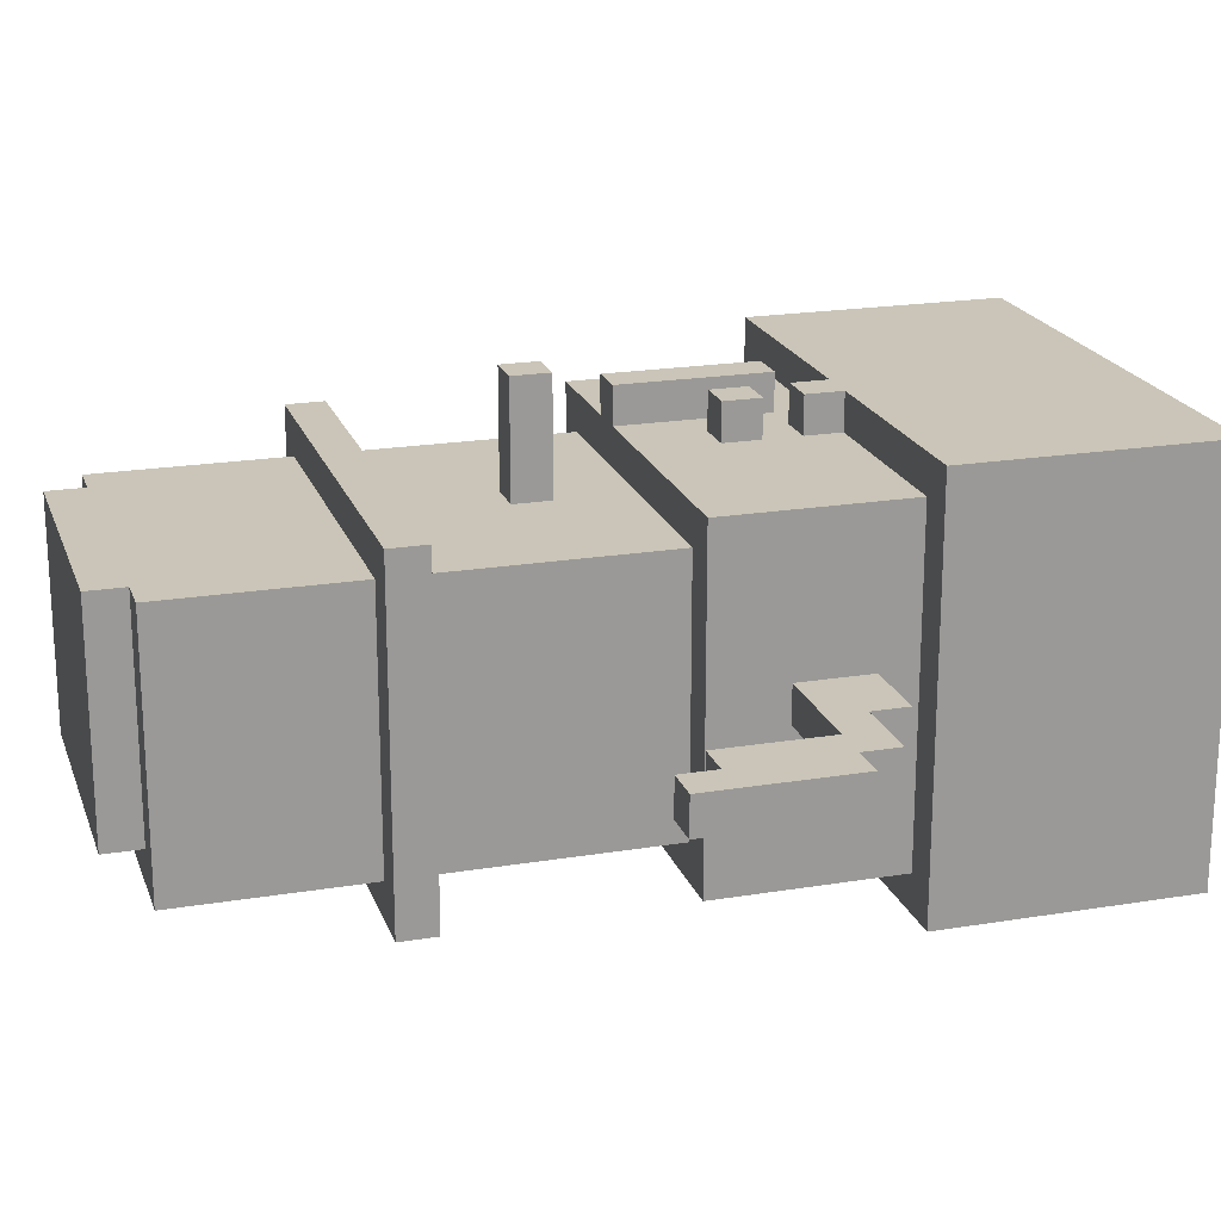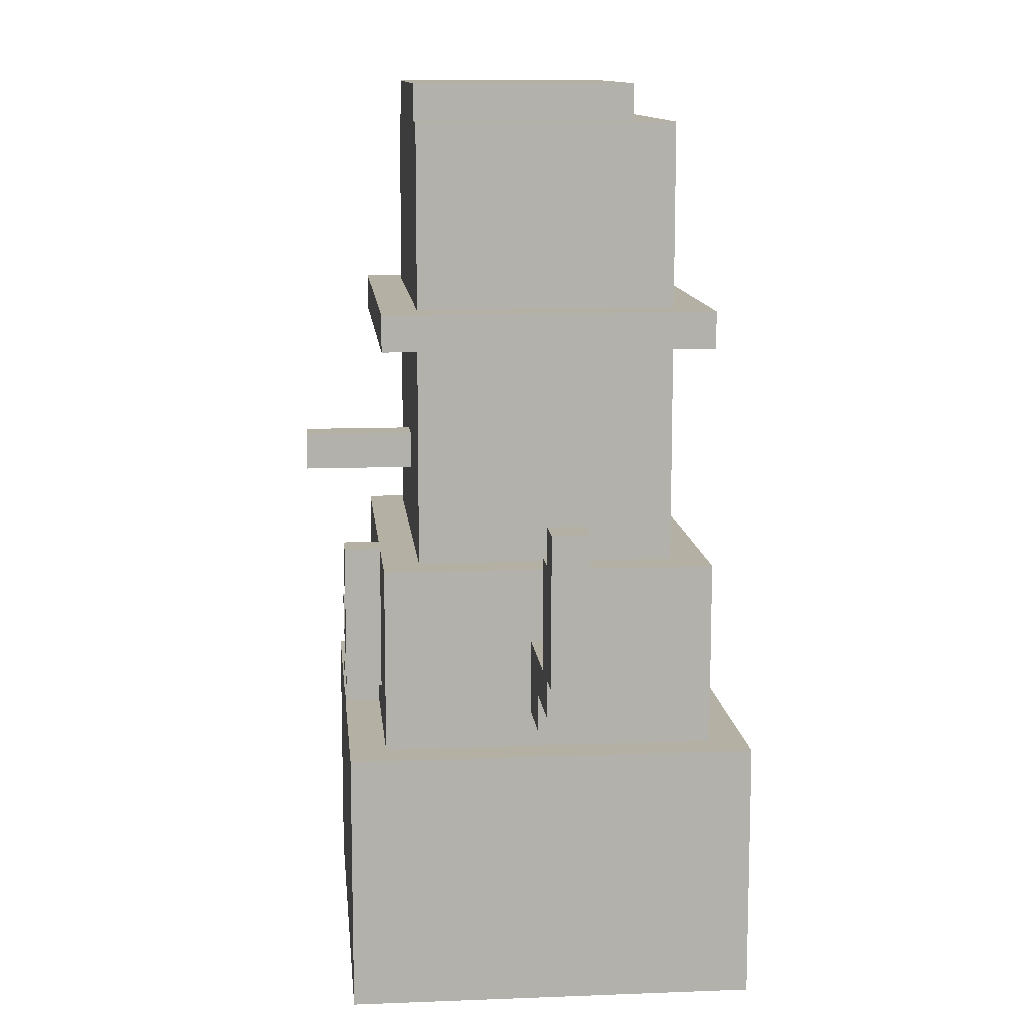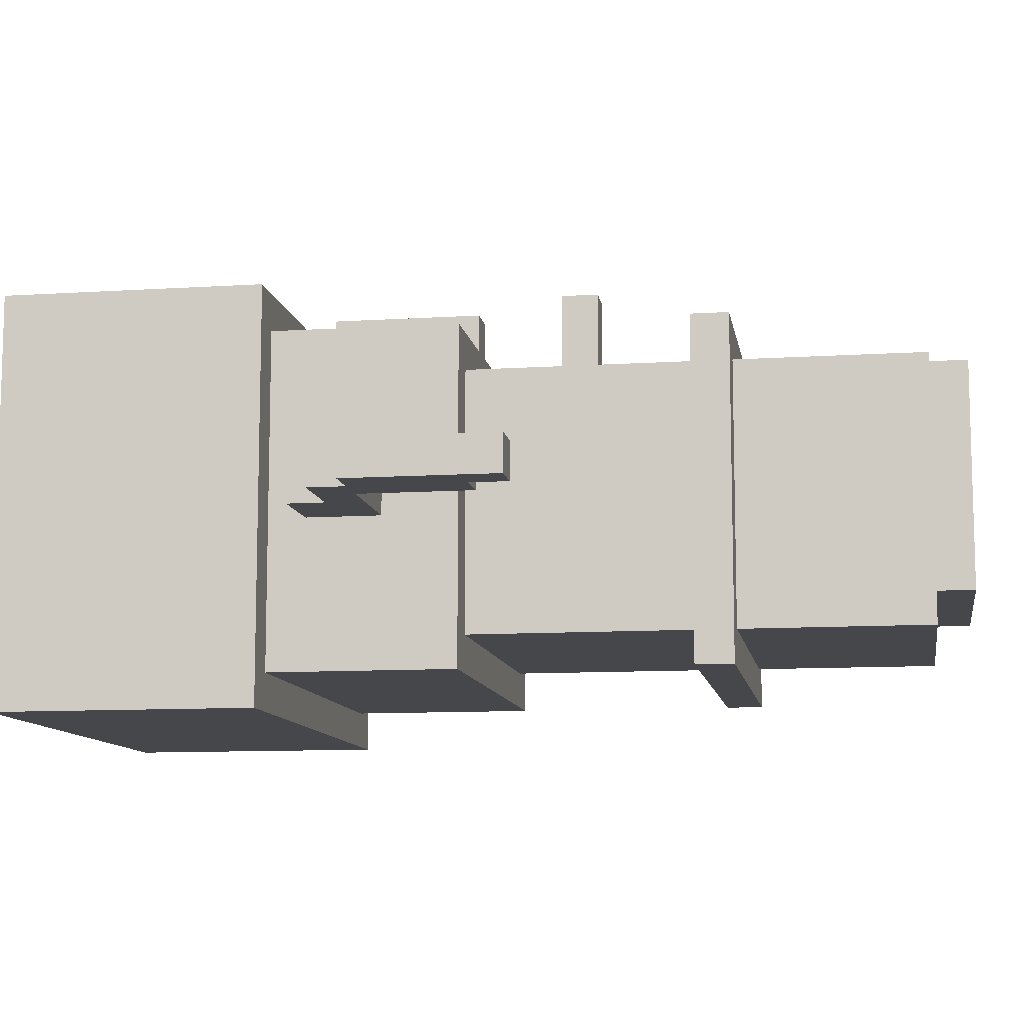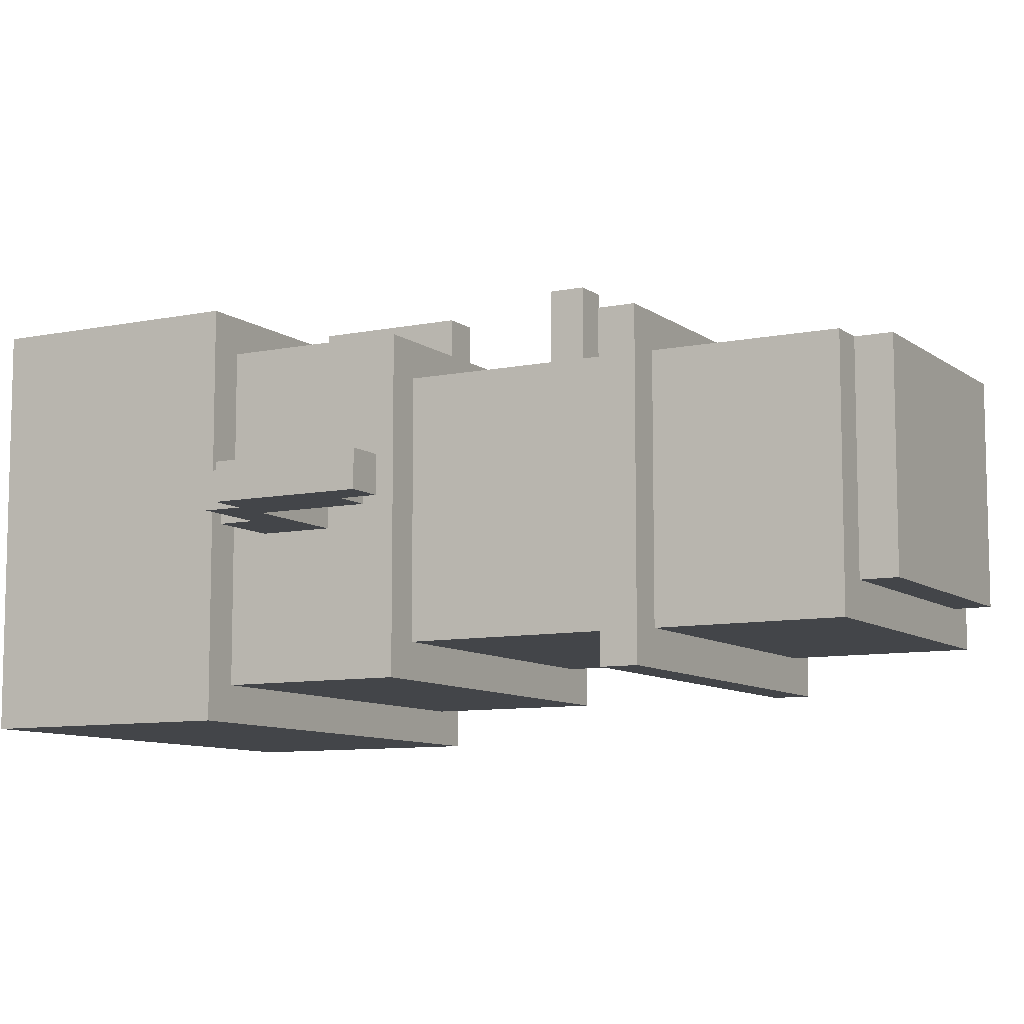
<metadata>
{"format":"obj","ext":"obj","renderer":"f3d","projection":"perspective","resolution":1024,"background":"white","views":[{"elev":20.4,"azim":-106.7,"up":"+Z"},{"elev":11.4,"azim":84.6,"up":"+Y"},{"elev":-10.3,"azim":99.3,"up":"+Z"},{"elev":-8.9,"azim":118.9,"up":"+Z"}]}
</metadata>
<code>
o
v -1 1.3 0.2
v -1 1.3 0.1
v -1 1.4 0.2
v -1 1.4 0.1
v -1 1.7 0.2
v -1 1.7 0.1
v -0.9 1.2 0.2
v -0.9 1.2 0.1
v -0.9 1.3 0.2
v -0.9 1.3 0.1
v -0.7 1.1 0.2
v -0.7 1.1 0.1
v -0.7 1.2 0.2
v -0.7 1.2 0.1
v -0.6 0.3 0.7
v -0.6 0.3 -0.4
v -0.6 1 0.7
v -0.6 1 -0.4
v -0.5 1 0.6
v -0.5 1 -0.3
v -0.5 1.1 0.2
v -0.5 1.1 0.1
v -0.5 1.3 0.2
v -0.5 1.3 0.1
v -0.5 1.4 0.6
v -0.5 1.4 -0.3
v -0.5 1.5 0.6
v -0.5 1.5 -0.3
v -0.5 2.1 0.6
v -0.5 2.1 -0.3
v -0.5 2.2 0.6
v -0.5 2.2 -0.3
v -0.4 1.5 0.5
v -0.4 1.5 -0.2
v -0.4 2.1 0.5
v -0.4 2.1 -0.2
v -0.4 2.2 0.5
v -0.4 2.2 -0.2
v -0.4 2.3 0.5
v -0.4 2.3 -0.2
v -0.4 2.5 0.5
v -0.4 2.5 -0.2
v -0.4 2.7 0.5
v -0.4 2.7 -0.2
v -0.3 2.7 0.5
v -0.3 2.7 -0.1
v -0.3 2.8 0.5
v -0.3 2.8 -0.1
v 0 1 0.7
v 0 1 0.6
v 0 1.1 0.7
v 0 1.1 0.6
v 0 1.2 0.7
v 0 1.2 0.6
v 0 1.3 0.7
v 0 1.3 0.6
v 0 1.7 0.8
v 0 1.7 0.5
v 0 1.8 0.8
v 0 1.8 0.5
v 0.2 1.1 0.7
v 0.2 1.1 0.6
v 0.2 1.4 0.6
v 0.2 1.5 0.7
v 0.2 1.5 0.6
v 0.9 1.3 0.2
v 0.9 1.3 0.1
v 0.9 1.4 0.2
v 0.9 1.4 0.1
v 0.9 1.6 0.2
v 0.9 1.6 0.1
v 1 1.6 0.2
v 1 1.6 0.1
v 1 1.7 0.2
v 1 1.7 0.1
v -0.9 1.6 0.2
v -0.9 1.6 0.1
v -0.9 1.7 0.2
v -0.9 1.7 0.1
v -0.8 1.3 0.2
v -0.8 1.3 0.1
v -0.8 1.4 0.2
v -0.8 1.4 0.1
v -0.8 1.6 0.2
v -0.8 1.6 0.1
v 0.1 1 0.7
v 0.1 1 0.6
v 0.1 1.1 0.7
v 0.1 1.1 0.6
v 0.1 1.2 0.7
v 0.1 1.2 0.6
v 0.1 1.3 0.7
v 0.1 1.3 0.6
v 0.1 1.7 0.8
v 0.1 1.7 0.5
v 0.1 1.8 0.8
v 0.1 1.8 0.5
v 0.3 1.1 0.7
v 0.3 1.1 0.6
v 0.3 1.4 0.6
v 0.3 1.5 0.7
v 0.3 1.5 0.6
v 0.4 2.7 0.5
v 0.4 2.7 -0.1
v 0.4 2.8 0.5
v 0.4 2.8 -0.1
v 0.5 1.5 0.5
v 0.5 1.5 -0.2
v 0.5 2.1 0.5
v 0.5 2.1 -0.2
v 0.5 2.2 0.5
v 0.5 2.2 -0.2
v 0.5 2.3 0.5
v 0.5 2.3 -0.2
v 0.5 2.5 0.5
v 0.5 2.5 -0.2
v 0.5 2.7 0.5
v 0.5 2.7 -0.2
v 0.6 1 0.6
v 0.6 1 -0.3
v 0.6 1.1 0.2
v 0.6 1.1 0.1
v 0.6 1.3 0.2
v 0.6 1.3 0.1
v 0.6 1.4 0.6
v 0.6 1.4 -0.3
v 0.6 1.5 0.6
v 0.6 1.5 -0.3
v 0.6 2.1 0.6
v 0.6 2.1 -0.3
v 0.6 2.2 0.6
v 0.6 2.2 -0.3
v 0.7 0.3 0.7
v 0.7 0.3 -0.4
v 0.7 1 0.7
v 0.7 1 -0.4
v 0.8 1.1 0.2
v 0.8 1.1 0.1
v 0.8 1.2 0.2
v 0.8 1.2 0.1
v 1 1.2 0.2
v 1 1.2 0.1
v 1 1.3 0.2
v 1 1.3 0.1
v 1.1 1.3 0.2
v 1.1 1.3 0.1
v 1.1 1.4 0.2
v 1.1 1.4 0.1
v 1.1 1.7 0.2
v 1.1 1.7 0.1
v 0 1.7 0.8
v 0 1.8 0.8
v 0.1 1.7 0.8
v 0.1 1.8 0.8
v -0.6 0.3 0.7
v -0.6 1 0.7
v 0 1 0.7
v 0 1.1 0.7
v 0 1.2 0.7
v 0 1.3 0.7
v 0.1 1 0.7
v 0.1 1.1 0.7
v 0.1 1.2 0.7
v 0.1 1.3 0.7
v 0.2 1.1 0.7
v 0.2 1.5 0.7
v 0.3 1.1 0.7
v 0.3 1.5 0.7
v 0.7 0.3 0.7
v 0.7 1 0.7
v -0.5 1 0.6
v -0.5 1.4 0.6
v -0.5 1.5 0.6
v -0.5 2.1 0.6
v -0.5 2.2 0.6
v 0 1 0.6
v 0 1.1 0.6
v 0 1.2 0.6
v 0 1.3 0.6
v 0.1 1 0.6
v 0.1 1.1 0.6
v 0.1 1.2 0.6
v 0.1 1.3 0.6
v 0.2 1.1 0.6
v 0.2 1.4 0.6
v 0.2 1.5 0.6
v 0.3 1.1 0.6
v 0.3 1.4 0.6
v 0.3 1.5 0.6
v 0.6 1 0.6
v 0.6 1.4 0.6
v 0.6 1.5 0.6
v 0.6 2.1 0.6
v 0.6 2.2 0.6
v -0.4 1.5 0.5
v -0.4 2.1 0.5
v -0.4 2.2 0.5
v -0.4 2.3 0.5
v -0.4 2.5 0.5
v -0.4 2.7 0.5
v -0.3 1.8 0.5
v -0.3 1.9 0.5
v -0.3 2 0.5
v -0.3 2.7 0.5
v -0.3 2.8 0.5
v -0.2 1.6 0.5
v -0.2 1.7 0.5
v -0.2 1.9 0.5
v -0.2 2 0.5
v -0.1 1.5 0.5
v -0.1 1.6 0.5
v -0.1 1.7 0.5
v -0.1 1.8 0.5
v -0.1 2 0.5
v 0 1.7 0.5
v 0 1.8 0.5
v 0.1 1.7 0.5
v 0.1 1.8 0.5
v 0.2 1.5 0.5
v 0.2 1.6 0.5
v 0.2 1.7 0.5
v 0.2 1.8 0.5
v 0.2 1.9 0.5
v 0.2 2 0.5
v 0.3 1.6 0.5
v 0.3 1.7 0.5
v 0.3 1.9 0.5
v 0.3 2 0.5
v 0.4 1.8 0.5
v 0.4 2 0.5
v 0.4 2.7 0.5
v 0.4 2.8 0.5
v 0.5 1.5 0.5
v 0.5 2.1 0.5
v 0.5 2.2 0.5
v 0.5 2.3 0.5
v 0.5 2.5 0.5
v 0.5 2.7 0.5
v -1 1.3 0.2
v -1 1.4 0.2
v -1 1.7 0.2
v -0.9 1.2 0.2
v -0.9 1.3 0.2
v -0.9 1.6 0.2
v -0.9 1.7 0.2
v -0.8 1.3 0.2
v -0.8 1.4 0.2
v -0.8 1.6 0.2
v -0.7 1.1 0.2
v -0.7 1.2 0.2
v -0.5 1.1 0.2
v -0.5 1.3 0.2
v 0.6 1.1 0.2
v 0.6 1.3 0.2
v 0.8 1.1 0.2
v 0.8 1.2 0.2
v 0.9 1.3 0.2
v 0.9 1.4 0.2
v 0.9 1.6 0.2
v 1 1.2 0.2
v 1 1.3 0.2
v 1 1.6 0.2
v 1 1.7 0.2
v 1.1 1.3 0.2
v 1.1 1.4 0.2
v 1.1 1.7 0.2
v -1 1.3 0.1
v -1 1.4 0.1
v -1 1.7 0.1
v -0.9 1.2 0.1
v -0.9 1.3 0.1
v -0.9 1.6 0.1
v -0.9 1.7 0.1
v -0.8 1.3 0.1
v -0.8 1.4 0.1
v -0.8 1.6 0.1
v -0.7 1.1 0.1
v -0.7 1.2 0.1
v -0.5 1.1 0.1
v -0.5 1.3 0.1
v 0.6 1.1 0.1
v 0.6 1.3 0.1
v 0.8 1.1 0.1
v 0.8 1.2 0.1
v 0.9 1.3 0.1
v 0.9 1.4 0.1
v 0.9 1.6 0.1
v 1 1.2 0.1
v 1 1.3 0.1
v 1 1.6 0.1
v 1 1.7 0.1
v 1.1 1.3 0.1
v 1.1 1.4 0.1
v 1.1 1.7 0.1
v -0.3 2.7 -0.1
v -0.3 2.8 -0.1
v 0.4 2.7 -0.1
v 0.4 2.8 -0.1
v -0.4 1.5 -0.2
v -0.4 2.1 -0.2
v -0.4 2.2 -0.2
v -0.4 2.3 -0.2
v -0.4 2.5 -0.2
v -0.4 2.7 -0.2
v 0.5 1.5 -0.2
v 0.5 2.1 -0.2
v 0.5 2.2 -0.2
v 0.5 2.3 -0.2
v 0.5 2.5 -0.2
v 0.5 2.7 -0.2
v -0.5 1 -0.3
v -0.5 1.4 -0.3
v -0.5 1.5 -0.3
v -0.5 2.1 -0.3
v -0.5 2.2 -0.3
v 0.6 1 -0.3
v 0.6 1.4 -0.3
v 0.6 1.5 -0.3
v 0.6 2.1 -0.3
v 0.6 2.2 -0.3
v -0.6 0.3 -0.4
v -0.6 1 -0.4
v 0.7 0.3 -0.4
v 0.7 1 -0.4
v -0.6 0.3 0.7
v 0.7 0.3 0.7
v -0.6 0.3 -0.4
v 0.7 0.3 -0.4
v 0.2 1.1 0.7
v 0.3 1.1 0.7
v 0.2 1.1 0.6
v 0.3 1.1 0.6
v -0.7 1.1 0.2
v -0.5 1.1 0.2
v 0.6 1.1 0.2
v 0.8 1.1 0.2
v -0.7 1.1 0.1
v -0.5 1.1 0.1
v 0.6 1.1 0.1
v 0.8 1.1 0.1
v 0 1.2 0.7
v 0.1 1.2 0.7
v 0 1.2 0.6
v 0.1 1.2 0.6
v -0.9 1.2 0.2
v -0.7 1.2 0.2
v 0.8 1.2 0.2
v 1 1.2 0.2
v -0.9 1.2 0.1
v -0.7 1.2 0.1
v 0.8 1.2 0.1
v 1 1.2 0.1
v -1 1.3 0.2
v -0.9 1.3 0.2
v 1 1.3 0.2
v 1.1 1.3 0.2
v -1 1.3 0.1
v -0.9 1.3 0.1
v 1 1.3 0.1
v 1.1 1.3 0.1
v 0 1.7 0.8
v 0.1 1.7 0.8
v 0 1.7 0.5
v 0.1 1.7 0.5
v -0.5 2.1 0.6
v 0.6 2.1 0.6
v -0.4 2.1 0.5
v 0.5 2.1 0.5
v -0.4 2.1 -0.2
v 0.5 2.1 -0.2
v -0.5 2.1 -0.3
v 0.6 2.1 -0.3
v -0.6 1 0.7
v 0 1 0.7
v 0.1 1 0.7
v 0.7 1 0.7
v -0.5 1 0.6
v 0 1 0.6
v 0.1 1 0.6
v 0.6 1 0.6
v -0.5 1 -0.3
v 0.6 1 -0.3
v -0.6 1 -0.4
v 0.7 1 -0.4
v 0 1.1 0.7
v 0.1 1.1 0.7
v 0 1.1 0.6
v 0.1 1.1 0.6
v 0 1.3 0.7
v 0.1 1.3 0.7
v 0 1.3 0.6
v 0.1 1.3 0.6
v -0.8 1.3 0.2
v -0.5 1.3 0.2
v 0.6 1.3 0.2
v 0.9 1.3 0.2
v -0.8 1.3 0.1
v -0.5 1.3 0.1
v 0.6 1.3 0.1
v 0.9 1.3 0.1
v 0.2 1.5 0.7
v 0.3 1.5 0.7
v -0.5 1.5 0.6
v 0.2 1.5 0.6
v 0.3 1.5 0.6
v 0.6 1.5 0.6
v -0.4 1.5 0.5
v -0.1 1.5 0.5
v 0.2 1.5 0.5
v 0.5 1.5 0.5
v -0.4 1.5 -0.2
v 0.5 1.5 -0.2
v -0.5 1.5 -0.3
v 0.6 1.5 -0.3
v -0.9 1.6 0.2
v -0.8 1.6 0.2
v 0.9 1.6 0.2
v 1 1.6 0.2
v -0.9 1.6 0.1
v -0.8 1.6 0.1
v 0.9 1.6 0.1
v 1 1.6 0.1
v -1 1.7 0.2
v -0.9 1.7 0.2
v 1 1.7 0.2
v 1.1 1.7 0.2
v -1 1.7 0.1
v -0.9 1.7 0.1
v 1 1.7 0.1
v 1.1 1.7 0.1
v 0 1.8 0.8
v 0.1 1.8 0.8
v 0 1.8 0.5
v 0.1 1.8 0.5
v -0.5 2.2 0.6
v 0.6 2.2 0.6
v -0.4 2.2 0.5
v 0.5 2.2 0.5
v -0.4 2.2 -0.2
v 0.5 2.2 -0.2
v -0.5 2.2 -0.3
v 0.6 2.2 -0.3
v -0.4 2.7 0.5
v -0.3 2.7 0.5
v 0.4 2.7 0.5
v 0.5 2.7 0.5
v -0.3 2.7 -0.1
v 0.4 2.7 -0.1
v -0.4 2.7 -0.2
v 0.5 2.7 -0.2
v -0.3 2.8 0.5
v 0.4 2.8 0.5
v -0.3 2.8 -0.1
v 0.4 2.8 -0.1
f 3 2 1
f 4 2 3
f 5 4 3
f 6 4 5
f 9 8 7
f 10 8 9
f 13 12 11
f 14 12 13
f 17 16 15
f 18 16 17
f 21 20 19
f 22 20 21
f 23 21 19
f 24 20 22
f 25 23 19
f 25 24 23
f 26 20 24
f 26 24 25
f 27 26 25
f 28 26 27
f 31 30 29
f 32 30 31
f 35 34 33
f 36 34 35
f 39 38 37
f 40 38 39
f 41 40 39
f 42 40 41
f 43 42 41
f 44 42 43
f 47 46 45
f 48 46 47
f 51 50 49
f 52 50 51
f 55 54 53
f 56 54 55
f 59 58 57
f 60 58 59
f 63 62 61
f 64 63 61
f 65 63 64
f 68 67 66
f 69 67 68
f 70 69 68
f 71 69 70
f 74 73 72
f 75 73 74
f 76 77 78
f 78 77 79
f 80 81 82
f 82 81 83
f 82 83 84
f 84 83 85
f 86 87 88
f 88 87 89
f 90 91 92
f 92 91 93
f 94 95 96
f 96 95 97
f 98 99 100
f 98 100 101
f 101 100 102
f 103 104 105
f 105 104 106
f 107 108 109
f 109 108 110
f 111 112 113
f 113 112 114
f 113 114 115
f 115 114 116
f 115 116 117
f 117 116 118
f 119 120 121
f 121 120 122
f 119 121 123
f 122 120 124
f 119 123 125
f 123 124 125
f 124 120 126
f 125 124 126
f 125 126 127
f 127 126 128
f 129 130 131
f 131 130 132
f 133 134 135
f 135 134 136
f 137 138 139
f 139 138 140
f 141 142 143
f 143 142 144
f 145 146 147
f 147 146 148
f 147 148 149
f 149 148 150
f 153 152 151
f 154 152 153
f 157 156 155
f 161 157 155
f 161 158 157
f 162 158 161
f 163 160 159
f 164 160 163
f 167 166 165
f 168 166 167
f 169 161 155
f 170 161 169
f 176 172 171
f 177 172 176
f 178 172 177
f 179 172 178
f 181 178 177
f 182 178 181
f 183 172 179
f 184 182 181
f 184 183 182
f 184 181 180
f 185 173 172
f 185 183 184
f 185 172 183
f 186 173 185
f 187 184 180
f 190 187 180
f 190 188 187
f 191 189 188
f 191 188 190
f 192 189 191
f 193 175 174
f 194 175 193
f 201 196 195
f 202 196 201
f 203 196 202
f 204 200 199
f 206 201 195
f 207 201 206
f 208 202 201
f 208 203 202
f 209 196 203
f 209 203 208
f 210 206 195
f 211 207 206
f 211 206 210
f 212 201 207
f 212 207 211
f 213 208 201
f 213 201 212
f 213 209 208
f 214 196 209
f 214 209 213
f 215 212 211
f 215 213 212
f 215 214 213
f 216 214 215
f 217 215 211
f 218 214 216
f 219 211 210
f 220 218 217
f 220 211 219
f 220 217 211
f 221 218 220
f 222 214 218
f 222 218 221
f 223 214 222
f 224 196 214
f 224 214 223
f 225 221 220
f 225 220 219
f 226 222 221
f 226 221 225
f 227 223 222
f 227 224 223
f 228 196 224
f 228 224 227
f 229 222 226
f 229 227 222
f 229 228 227
f 229 226 225
f 230 196 228
f 230 228 229
f 231 205 204
f 231 204 199
f 232 205 231
f 233 229 225
f 233 230 229
f 233 225 219
f 234 196 230
f 234 230 233
f 235 198 197
f 236 199 198
f 236 198 235
f 237 231 199
f 237 199 236
f 238 231 237
f 243 240 239
f 244 241 240
f 245 241 244
f 246 243 242
f 246 240 243
f 247 244 240
f 247 240 246
f 248 244 247
f 250 246 242
f 251 250 249
f 252 246 250
f 252 250 251
f 255 254 253
f 256 254 255
f 257 254 256
f 260 257 256
f 260 258 257
f 261 258 260
f 262 259 258
f 264 258 261
f 265 262 258
f 265 258 264
f 265 263 262
f 266 263 265
f 267 268 271
f 268 269 272
f 272 269 273
f 270 271 274
f 271 268 274
f 268 272 275
f 274 268 275
f 275 272 276
f 270 274 278
f 277 278 279
f 278 274 280
f 279 278 280
f 281 282 283
f 283 282 284
f 284 282 285
f 284 285 288
f 285 286 288
f 288 286 289
f 286 287 290
f 289 286 292
f 286 290 293
f 292 286 293
f 290 291 293
f 293 291 294
f 295 296 297
f 297 296 298
f 299 300 305
f 305 300 306
f 301 302 307
f 302 303 308
f 307 302 308
f 303 304 309
f 308 303 309
f 309 304 310
f 311 312 316
f 312 313 317
f 316 312 317
f 317 313 318
f 314 315 319
f 319 315 320
f 321 322 323
f 323 322 324
f 327 326 325
f 328 326 327
f 331 330 329
f 332 330 331
f 337 334 333
f 338 334 337
f 339 336 335
f 340 336 339
f 343 342 341
f 344 342 343
f 349 346 345
f 350 346 349
f 351 348 347
f 352 348 351
f 357 354 353
f 358 354 357
f 359 356 355
f 360 356 359
f 363 362 361
f 364 362 363
f 367 366 365
f 368 366 367
f 369 367 365
f 370 366 368
f 371 369 365
f 371 370 369
f 372 366 370
f 372 370 371
f 373 374 377
f 377 374 378
f 375 376 379
f 379 376 380
f 373 377 381
f 380 376 382
f 373 381 383
f 381 382 383
f 382 376 384
f 383 382 384
f 385 386 387
f 387 386 388
f 389 390 391
f 391 390 392
f 393 394 397
f 397 394 398
f 395 396 399
f 399 396 400
f 401 402 404
f 404 402 405
f 403 404 407
f 405 406 407
f 404 405 407
f 407 406 408
f 408 406 409
f 409 406 410
f 403 407 411
f 410 406 412
f 403 411 413
f 411 412 413
f 412 406 414
f 413 412 414
f 415 416 419
f 419 416 420
f 417 418 421
f 421 418 422
f 423 424 427
f 427 424 428
f 425 426 429
f 429 426 430
f 431 432 433
f 433 432 434
f 435 436 437
f 437 436 438
f 435 437 439
f 438 436 440
f 435 439 441
f 439 440 441
f 440 436 442
f 441 440 442
f 443 444 447
f 445 446 448
f 443 447 449
f 447 448 449
f 448 446 450
f 449 448 450
f 451 452 453
f 453 452 454

</code>
